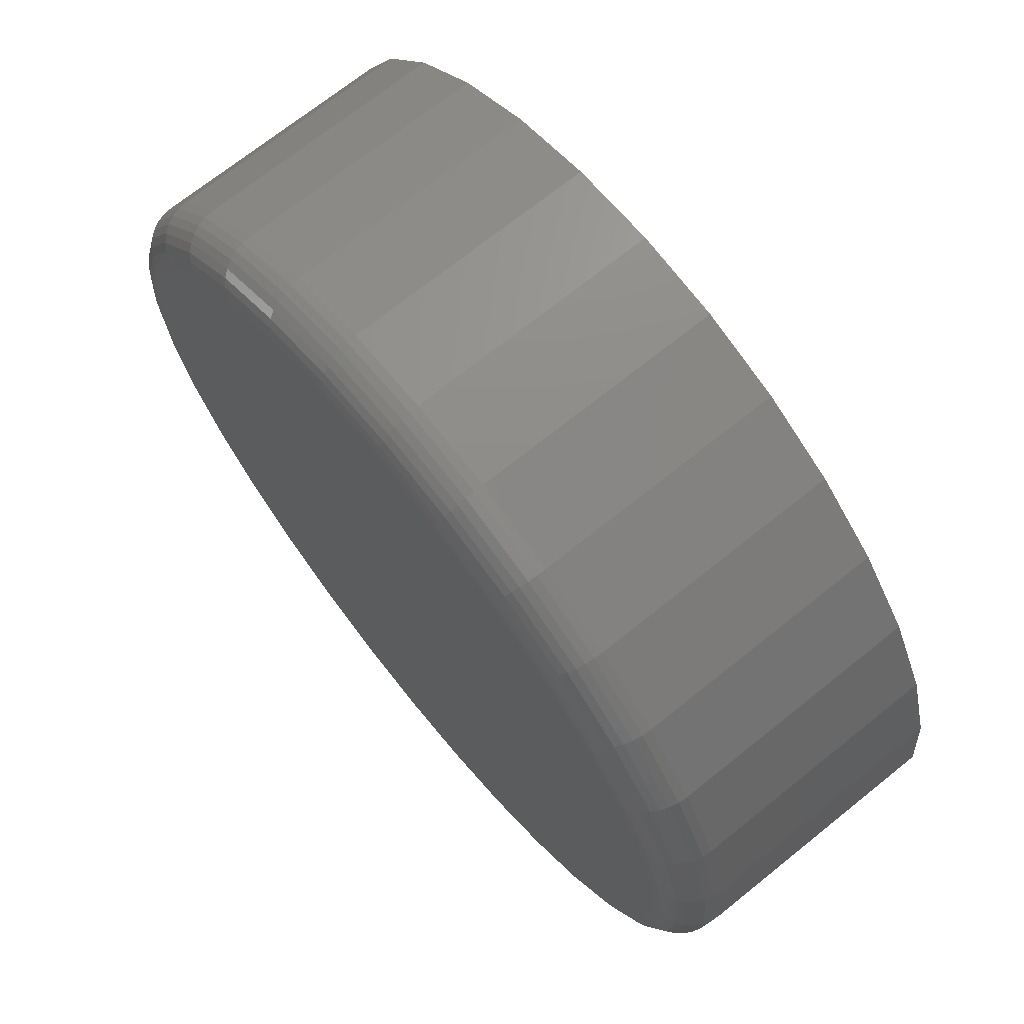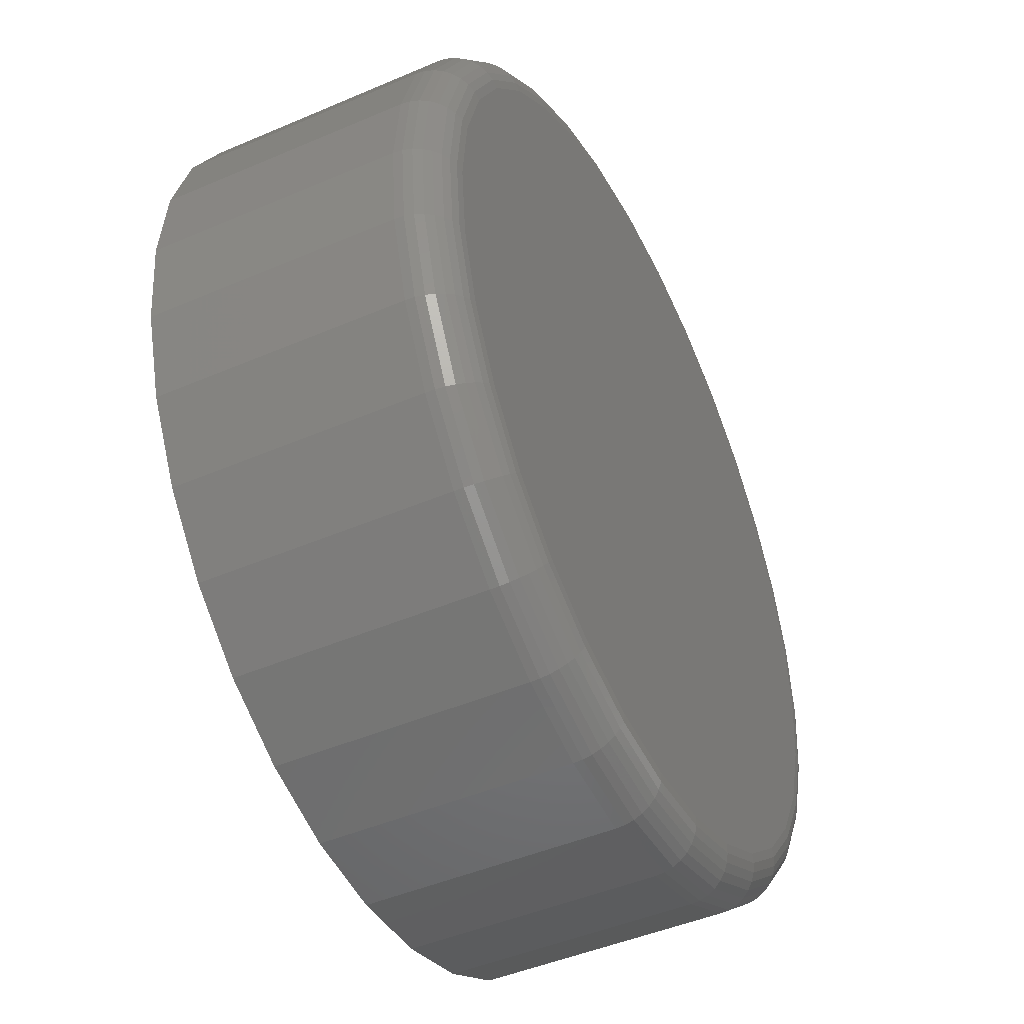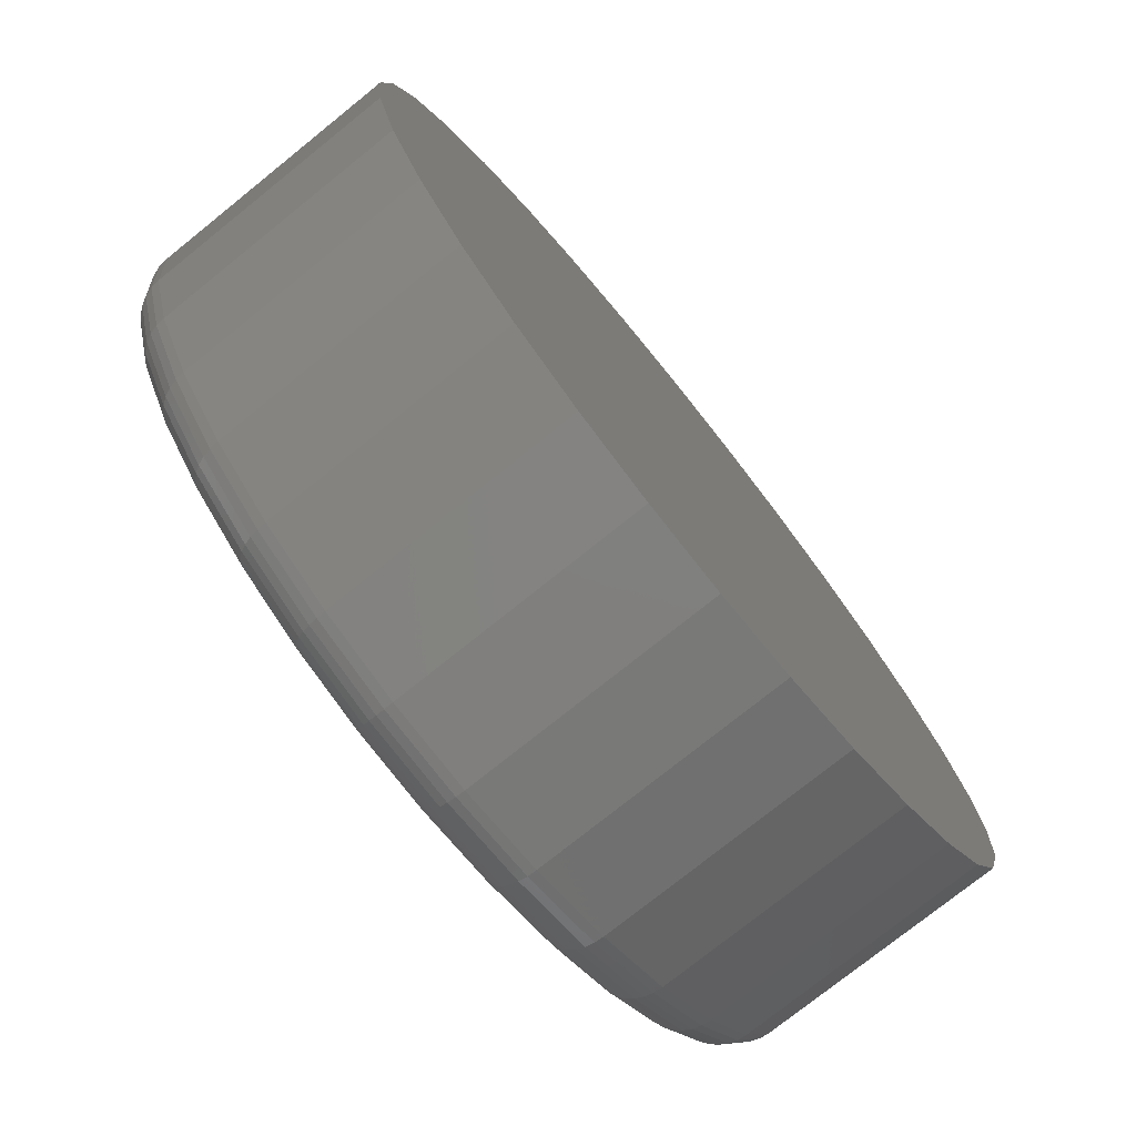
<metadata>
{"format":"stl","ext":"stl","renderer":"f3d","projection":"perspective","resolution":1024,"background":"white","views":[{"elev":70.5,"azim":51.2,"up":"+Y"},{"elev":-46.1,"azim":-63.8,"up":"+Y"},{"elev":-75.9,"azim":128.8,"up":"+Y"}]}
</metadata>
<code>
# stl→obj: 320 verts, 636 faces
v -0.1247 0.6667 0.5
v 0.1405 0.6667 0.5
v 0.007895 0.6798 0.5
v 0.268 0.628 0.5
v -0.2522 0.628 0.5
v 0.3856 0.5652 0.5
v -0.3698 0.5652 0.5
v 0.4886 0.4807 0.5
v -0.4728 0.4807 0.5
v 0.5731 0.3777 0.5
v -0.5573 0.3777 0.5
v 0.6359 0.2601 0.5
v -0.6201 0.2601 0.5
v 0.6746 0.1326 0.5
v -0.6588 0.1326 0.5
v 0.6877 -2.201e-16 0.5
v -0.6719 -2.722e-16 0.5
v 0.6746 -0.1326 0.5
v -0.6588 -0.1326 0.5
v 0.6359 -0.2601 0.5
v -0.6201 -0.2601 0.5
v 0.5731 -0.3777 0.5
v -0.5573 -0.3777 0.5
v 0.4886 -0.4807 0.5
v -0.4728 -0.4807 0.5
v 0.3856 -0.5652 0.5
v -0.3698 -0.5652 0.5
v 0.268 -0.628 0.5
v -0.2522 -0.628 0.5
v 0.1405 -0.6667 0.5
v -0.1247 -0.6667 0.5
v 0.007895 -0.6798 0.5
v 0.7658 0 0
v 0.7658 -8.588e-16 0.4219
v 0.7512 -0.1479 0
v 0.7512 -0.1479 0.4219
v 0.7081 -0.29 0
v 0.7081 -0.29 0.4219
v 0.6381 -0.4211 0
v 0.6381 -0.4211 0.4219
v 0.5438 -0.5359 0
v 0.5438 -0.5359 0.4219
v 0.429 -0.6302 0
v 0.429 -0.6302 0.4219
v 0.2979 -0.7002 0
v 0.2979 -0.7002 0.4219
v 0.1558 -0.7433 0
v 0.1558 -0.7433 0.4219
v 0.007895 -0.7579 0
v 0.007895 -0.7579 0.4219
v -0.14 -0.7433 0
v -0.14 -0.7433 0.4219
v -0.2821 -0.7002 0
v -0.2821 -0.7002 0.4219
v -0.4132 -0.6302 0
v -0.4132 -0.6302 0.4219
v -0.528 -0.5359 0
v -0.528 -0.5359 0.4219
v -0.6223 -0.4211 0
v -0.6223 -0.4211 0.4219
v -0.6923 -0.29 0
v -0.6923 -0.29 0.4219
v -0.7354 -0.1479 0
v -0.7354 -0.1479 0.4219
v -0.75 9.281e-17 0
v -0.75 9.281e-17 0.4219
v -0.7354 0.1479 0
v -0.7354 0.1479 0.4219
v -0.6923 0.29 0
v -0.6923 0.29 0.4219
v -0.6223 0.4211 0
v -0.6223 0.4211 0.4219
v -0.528 0.5359 0
v -0.528 0.5359 0.4219
v -0.4132 0.6302 0
v -0.4132 0.6302 0.4219
v -0.2821 0.7002 0
v -0.2821 0.7002 0.4219
v -0.14 0.7433 0
v -0.14 0.7433 0.4219
v 0.007895 0.7579 0
v 0.007895 0.7579 0.4219
v 0.1558 0.7433 0
v 0.1558 0.7433 0.4219
v 0.2979 0.7002 0
v 0.2979 0.7002 0.4219
v 0.429 0.6302 0
v 0.429 0.6302 0.4219
v 0.5438 0.5359 0
v 0.5438 0.5359 0.4219
v 0.6381 0.4211 0
v 0.6381 0.4211 0.4219
v 0.7081 0.29 0
v 0.7081 0.29 0.4219
v 0.7512 0.1479 0
v 0.7512 0.1479 0.4219
v -0.6871 1.665e-16 0.4985
v -0.6738 0.1356 0.4985
v -0.7018 1.665e-16 0.4941
v -0.6881 0.1384 0.4941
v -0.7153 1.11e-16 0.4868
v -0.7014 0.1411 0.4868
v -0.7271 1.665e-16 0.4771
v -0.713 0.1434 0.4771
v -0.7368 1.665e-16 0.4653
v -0.7225 0.1453 0.4653
v -0.7441 1.11e-16 0.4518
v -0.7296 0.1467 0.4518
v -0.7485 1.11e-16 0.4371
v -0.734 0.1476 0.4371
v 0.6896 0.1356 0.4985
v 0.7029 -8.882e-16 0.4985
v 0.7039 0.1384 0.4941
v 0.7176 -8.327e-16 0.4941
v 0.7172 0.1411 0.4868
v 0.7311 -8.882e-16 0.4868
v 0.7288 0.1434 0.4771
v 0.7429 -9.437e-16 0.4771
v 0.7383 0.1453 0.4653
v 0.7526 -9.437e-16 0.4653
v 0.7454 0.1467 0.4518
v 0.7598 -9.992e-16 0.4518
v 0.7498 0.1476 0.4371
v 0.7643 -9.992e-16 0.4371
v 0.65 0.266 0.4985
v 0.6635 0.2716 0.4941
v 0.676 0.2767 0.4868
v 0.687 0.2813 0.4771
v 0.6959 0.285 0.4653
v 0.7026 0.2878 0.4518
v 0.7067 0.2895 0.4371
v 0.5858 0.3861 0.4985
v 0.598 0.3943 0.4941
v 0.6092 0.4018 0.4868
v 0.619 0.4084 0.4771
v 0.6271 0.4137 0.4653
v 0.6331 0.4178 0.4518
v 0.6368 0.4202 0.4371
v 0.4993 0.4914 0.4985
v 0.5097 0.5018 0.4941
v 0.5193 0.5114 0.4868
v 0.5276 0.5197 0.4771
v 0.5345 0.5266 0.4653
v 0.5396 0.5317 0.4518
v 0.5427 0.5349 0.4371
v 0.394 0.5779 0.4985
v 0.4022 0.5901 0.4941
v 0.4097 0.6013 0.4868
v 0.4162 0.6111 0.4771
v 0.4216 0.6192 0.4653
v 0.4257 0.6252 0.4518
v 0.4281 0.6289 0.4371
v 0.2739 0.6421 0.4985
v 0.2795 0.6556 0.4941
v 0.2846 0.6681 0.4868
v 0.2892 0.6791 0.4771
v 0.2929 0.688 0.4653
v 0.2957 0.6947 0.4518
v 0.2974 0.6988 0.4371
v 0.1435 0.6817 0.4985
v 0.1463 0.696 0.4941
v 0.149 0.7093 0.4868
v 0.1513 0.7209 0.4771
v 0.1532 0.7304 0.4653
v 0.1546 0.7375 0.4518
v 0.1555 0.7419 0.4371
v 0.007895 0.695 0.4985
v 0.007895 0.7097 0.4941
v 0.007895 0.7232 0.4868
v 0.007895 0.735 0.4771
v 0.007895 0.7447 0.4653
v 0.007895 0.7519 0.4518
v 0.007895 0.7564 0.4371
v -0.1277 0.6817 0.4985
v -0.1306 0.696 0.4941
v -0.1332 0.7093 0.4868
v -0.1355 0.7209 0.4771
v -0.1374 0.7304 0.4653
v -0.1388 0.7375 0.4518
v -0.1397 0.7419 0.4371
v -0.2581 0.6421 0.4985
v -0.2637 0.6556 0.4941
v -0.2689 0.6681 0.4868
v -0.2734 0.6791 0.4771
v -0.2771 0.688 0.4653
v -0.2799 0.6947 0.4518
v -0.2816 0.6988 0.4371
v -0.3782 0.5779 0.4985
v -0.3864 0.5901 0.4941
v -0.3939 0.6013 0.4868
v -0.4005 0.6111 0.4771
v -0.4059 0.6192 0.4653
v -0.4099 0.6252 0.4518
v -0.4123 0.6289 0.4371
v -0.4836 0.4914 0.4985
v -0.4939 0.5018 0.4941
v -0.5035 0.5114 0.4868
v -0.5118 0.5197 0.4771
v -0.5187 0.5266 0.4653
v -0.5238 0.5317 0.4518
v -0.527 0.5349 0.4371
v -0.57 0.3861 0.4985
v -0.5822 0.3943 0.4941
v -0.5934 0.4018 0.4868
v -0.6032 0.4084 0.4771
v -0.6113 0.4137 0.4653
v -0.6173 0.4178 0.4518
v -0.621 0.4202 0.4371
v -0.6342 0.266 0.4985
v -0.6478 0.2716 0.4941
v -0.6602 0.2767 0.4868
v -0.6712 0.2813 0.4771
v -0.6801 0.285 0.4653
v -0.6868 0.2878 0.4518
v -0.6909 0.2895 0.4371
v 0.6896 -0.1356 0.4985
v 0.7039 -0.1384 0.4941
v 0.7172 -0.1411 0.4868
v 0.7288 -0.1434 0.4771
v 0.7383 -0.1453 0.4653
v 0.7454 -0.1467 0.4518
v 0.7498 -0.1476 0.4371
v -0.6738 -0.1356 0.4985
v -0.6881 -0.1384 0.4941
v -0.7014 -0.1411 0.4868
v -0.713 -0.1434 0.4771
v -0.7225 -0.1453 0.4653
v -0.7296 -0.1467 0.4518
v -0.734 -0.1476 0.4371
v -0.6342 -0.266 0.4985
v -0.6478 -0.2716 0.4941
v -0.6602 -0.2767 0.4868
v -0.6712 -0.2813 0.4771
v -0.6801 -0.285 0.4653
v -0.6868 -0.2878 0.4518
v -0.6909 -0.2895 0.4371
v -0.57 -0.3861 0.4985
v -0.5822 -0.3943 0.4941
v -0.5934 -0.4018 0.4868
v -0.6032 -0.4084 0.4771
v -0.6113 -0.4137 0.4653
v -0.6173 -0.4178 0.4518
v -0.621 -0.4202 0.4371
v -0.4836 -0.4914 0.4985
v -0.4939 -0.5018 0.4941
v -0.5035 -0.5114 0.4868
v -0.5118 -0.5197 0.4771
v -0.5187 -0.5266 0.4653
v -0.5238 -0.5317 0.4518
v -0.527 -0.5349 0.4371
v -0.3782 -0.5779 0.4985
v -0.3864 -0.5901 0.4941
v -0.3939 -0.6013 0.4868
v -0.4005 -0.6111 0.4771
v -0.4059 -0.6192 0.4653
v -0.4099 -0.6252 0.4518
v -0.4123 -0.6289 0.4371
v -0.2581 -0.6421 0.4985
v -0.2637 -0.6556 0.4941
v -0.2689 -0.6681 0.4868
v -0.2734 -0.6791 0.4771
v -0.2771 -0.688 0.4653
v -0.2799 -0.6947 0.4518
v -0.2816 -0.6988 0.4371
v -0.1277 -0.6817 0.4985
v -0.1306 -0.696 0.4941
v -0.1332 -0.7093 0.4868
v -0.1355 -0.7209 0.4771
v -0.1374 -0.7304 0.4653
v -0.1388 -0.7375 0.4518
v -0.1397 -0.7419 0.4371
v 0.007895 -0.695 0.4985
v 0.007895 -0.7097 0.4941
v 0.007895 -0.7232 0.4868
v 0.007895 -0.735 0.4771
v 0.007895 -0.7447 0.4653
v 0.007895 -0.7519 0.4518
v 0.007895 -0.7564 0.4371
v 0.1435 -0.6817 0.4985
v 0.1463 -0.696 0.4941
v 0.149 -0.7093 0.4868
v 0.1513 -0.7209 0.4771
v 0.1532 -0.7304 0.4653
v 0.1546 -0.7375 0.4518
v 0.1555 -0.7419 0.4371
v 0.2739 -0.6421 0.4985
v 0.2795 -0.6556 0.4941
v 0.2846 -0.6681 0.4868
v 0.2892 -0.6791 0.4771
v 0.2929 -0.688 0.4653
v 0.2957 -0.6947 0.4518
v 0.2974 -0.6988 0.4371
v 0.394 -0.5779 0.4985
v 0.4022 -0.5901 0.4941
v 0.4097 -0.6013 0.4868
v 0.4162 -0.6111 0.4771
v 0.4216 -0.6192 0.4653
v 0.4257 -0.6252 0.4518
v 0.4281 -0.6289 0.4371
v 0.4993 -0.4914 0.4985
v 0.5097 -0.5018 0.4941
v 0.5193 -0.5114 0.4868
v 0.5276 -0.5197 0.4771
v 0.5345 -0.5266 0.4653
v 0.5396 -0.5317 0.4518
v 0.5427 -0.5349 0.4371
v 0.5858 -0.3861 0.4985
v 0.598 -0.3943 0.4941
v 0.6092 -0.4018 0.4868
v 0.619 -0.4084 0.4771
v 0.6271 -0.4137 0.4653
v 0.6331 -0.4178 0.4518
v 0.6368 -0.4202 0.4371
v 0.65 -0.266 0.4985
v 0.6635 -0.2716 0.4941
v 0.676 -0.2767 0.4868
v 0.687 -0.2813 0.4771
v 0.6959 -0.285 0.4653
v 0.7026 -0.2878 0.4518
v 0.7067 -0.2895 0.4371
f 1 2 3
f 2 1 4
f 4 1 5
f 4 5 6
f 6 5 7
f 6 7 8
f 8 7 9
f 8 9 10
f 10 9 11
f 10 11 12
f 12 11 13
f 12 13 14
f 14 13 15
f 14 15 16
f 16 15 17
f 16 17 18
f 18 17 19
f 18 19 20
f 20 19 21
f 20 21 22
f 22 21 23
f 22 23 24
f 24 23 25
f 24 25 26
f 26 25 27
f 26 27 28
f 28 27 29
f 28 29 30
f 30 29 31
f 30 31 32
f 33 34 35
f 35 34 36
f 35 36 37
f 37 36 38
f 37 38 39
f 39 38 40
f 39 40 41
f 41 40 42
f 41 42 43
f 43 42 44
f 43 44 45
f 45 44 46
f 45 46 47
f 47 46 48
f 47 48 49
f 49 48 50
f 49 50 51
f 51 50 52
f 51 52 53
f 53 52 54
f 53 54 55
f 55 54 56
f 55 56 57
f 57 56 58
f 57 58 59
f 59 58 60
f 59 60 61
f 61 60 62
f 61 62 63
f 63 62 64
f 63 64 65
f 65 64 66
f 65 66 67
f 67 66 68
f 67 68 69
f 69 68 70
f 69 70 71
f 71 70 72
f 71 72 73
f 73 72 74
f 73 74 75
f 75 74 76
f 75 76 77
f 77 76 78
f 77 78 79
f 79 78 80
f 79 80 81
f 81 80 82
f 81 82 83
f 83 82 84
f 83 84 85
f 85 84 86
f 85 86 87
f 87 86 88
f 87 88 89
f 89 88 90
f 89 90 91
f 91 90 92
f 91 92 93
f 93 92 94
f 93 94 95
f 95 94 96
f 95 96 33
f 33 96 34
f 17 15 97
f 97 15 98
f 97 98 99
f 99 98 100
f 99 100 101
f 101 100 102
f 101 102 103
f 103 102 104
f 103 104 105
f 105 104 106
f 105 106 107
f 107 106 108
f 107 108 109
f 109 108 110
f 109 110 66
f 66 110 68
f 14 16 111
f 111 16 112
f 111 112 113
f 113 112 114
f 113 114 115
f 115 114 116
f 115 116 117
f 117 116 118
f 117 118 119
f 119 118 120
f 119 120 121
f 121 120 122
f 121 122 123
f 123 122 124
f 123 124 96
f 96 124 34
f 12 14 125
f 125 14 111
f 125 111 126
f 126 111 113
f 126 113 127
f 127 113 115
f 127 115 128
f 128 115 117
f 128 117 129
f 129 117 119
f 129 119 130
f 130 119 121
f 130 121 131
f 131 121 123
f 131 123 94
f 94 123 96
f 10 12 132
f 132 12 125
f 132 125 133
f 133 125 126
f 133 126 134
f 134 126 127
f 134 127 135
f 135 127 128
f 135 128 136
f 136 128 129
f 136 129 137
f 137 129 130
f 137 130 138
f 138 130 131
f 138 131 92
f 92 131 94
f 8 10 139
f 139 10 132
f 139 132 140
f 140 132 133
f 140 133 141
f 141 133 134
f 141 134 142
f 142 134 135
f 142 135 143
f 143 135 136
f 143 136 144
f 144 136 137
f 144 137 145
f 145 137 138
f 145 138 90
f 90 138 92
f 6 8 146
f 146 8 139
f 146 139 147
f 147 139 140
f 147 140 148
f 148 140 141
f 148 141 149
f 149 141 142
f 149 142 150
f 150 142 143
f 150 143 151
f 151 143 144
f 151 144 152
f 152 144 145
f 152 145 88
f 88 145 90
f 4 6 153
f 153 6 146
f 153 146 154
f 154 146 147
f 154 147 155
f 155 147 148
f 155 148 156
f 156 148 149
f 156 149 157
f 157 149 150
f 157 150 158
f 158 150 151
f 158 151 159
f 159 151 152
f 159 152 86
f 86 152 88
f 2 4 160
f 160 4 153
f 160 153 161
f 161 153 154
f 161 154 162
f 162 154 155
f 162 155 163
f 163 155 156
f 163 156 164
f 164 156 157
f 164 157 165
f 165 157 158
f 165 158 166
f 166 158 159
f 166 159 84
f 84 159 86
f 3 2 167
f 167 2 160
f 167 160 168
f 168 160 161
f 168 161 169
f 169 161 162
f 169 162 170
f 170 162 163
f 170 163 171
f 171 163 164
f 171 164 172
f 172 164 165
f 172 165 173
f 173 165 166
f 173 166 82
f 82 166 84
f 1 3 174
f 174 3 167
f 174 167 175
f 175 167 168
f 175 168 176
f 176 168 169
f 176 169 177
f 177 169 170
f 177 170 178
f 178 170 171
f 178 171 179
f 179 171 172
f 179 172 180
f 180 172 173
f 180 173 80
f 80 173 82
f 5 1 181
f 181 1 174
f 181 174 182
f 182 174 175
f 182 175 183
f 183 175 176
f 183 176 184
f 184 176 177
f 184 177 185
f 185 177 178
f 185 178 186
f 186 178 179
f 186 179 187
f 187 179 180
f 187 180 78
f 78 180 80
f 7 5 188
f 188 5 181
f 188 181 189
f 189 181 182
f 189 182 190
f 190 182 183
f 190 183 191
f 191 183 184
f 191 184 192
f 192 184 185
f 192 185 193
f 193 185 186
f 193 186 194
f 194 186 187
f 194 187 76
f 76 187 78
f 9 7 195
f 195 7 188
f 195 188 196
f 196 188 189
f 196 189 197
f 197 189 190
f 197 190 198
f 198 190 191
f 198 191 199
f 199 191 192
f 199 192 200
f 200 192 193
f 200 193 201
f 201 193 194
f 201 194 74
f 74 194 76
f 11 9 202
f 202 9 195
f 202 195 203
f 203 195 196
f 203 196 204
f 204 196 197
f 204 197 205
f 205 197 198
f 205 198 206
f 206 198 199
f 206 199 207
f 207 199 200
f 207 200 208
f 208 200 201
f 208 201 72
f 72 201 74
f 13 11 209
f 209 11 202
f 209 202 210
f 210 202 203
f 210 203 211
f 211 203 204
f 211 204 212
f 212 204 205
f 212 205 213
f 213 205 206
f 213 206 214
f 214 206 207
f 214 207 215
f 215 207 208
f 215 208 70
f 70 208 72
f 15 13 98
f 98 13 209
f 98 209 100
f 100 209 210
f 100 210 102
f 102 210 211
f 102 211 104
f 104 211 212
f 104 212 106
f 106 212 213
f 106 213 108
f 108 213 214
f 108 214 110
f 110 214 215
f 110 215 68
f 68 215 70
f 16 18 112
f 112 18 216
f 112 216 114
f 114 216 217
f 114 217 116
f 116 217 218
f 116 218 118
f 118 218 219
f 118 219 120
f 120 219 220
f 120 220 122
f 122 220 221
f 122 221 124
f 124 221 222
f 124 222 34
f 34 222 36
f 19 17 223
f 223 17 97
f 223 97 224
f 224 97 99
f 224 99 225
f 225 99 101
f 225 101 226
f 226 101 103
f 226 103 227
f 227 103 105
f 227 105 228
f 228 105 107
f 228 107 229
f 229 107 109
f 229 109 64
f 64 109 66
f 21 19 230
f 230 19 223
f 230 223 231
f 231 223 224
f 231 224 232
f 232 224 225
f 232 225 233
f 233 225 226
f 233 226 234
f 234 226 227
f 234 227 235
f 235 227 228
f 235 228 236
f 236 228 229
f 236 229 62
f 62 229 64
f 23 21 237
f 237 21 230
f 237 230 238
f 238 230 231
f 238 231 239
f 239 231 232
f 239 232 240
f 240 232 233
f 240 233 241
f 241 233 234
f 241 234 242
f 242 234 235
f 242 235 243
f 243 235 236
f 243 236 60
f 60 236 62
f 25 23 244
f 244 23 237
f 244 237 245
f 245 237 238
f 245 238 246
f 246 238 239
f 246 239 247
f 247 239 240
f 247 240 248
f 248 240 241
f 248 241 249
f 249 241 242
f 249 242 250
f 250 242 243
f 250 243 58
f 58 243 60
f 27 25 251
f 251 25 244
f 251 244 252
f 252 244 245
f 252 245 253
f 253 245 246
f 253 246 254
f 254 246 247
f 254 247 255
f 255 247 248
f 255 248 256
f 256 248 249
f 256 249 257
f 257 249 250
f 257 250 56
f 56 250 58
f 29 27 258
f 258 27 251
f 258 251 259
f 259 251 252
f 259 252 260
f 260 252 253
f 260 253 261
f 261 253 254
f 261 254 262
f 262 254 255
f 262 255 263
f 263 255 256
f 263 256 264
f 264 256 257
f 264 257 54
f 54 257 56
f 31 29 265
f 265 29 258
f 265 258 266
f 266 258 259
f 266 259 267
f 267 259 260
f 267 260 268
f 268 260 261
f 268 261 269
f 269 261 262
f 269 262 270
f 270 262 263
f 270 263 271
f 271 263 264
f 271 264 52
f 52 264 54
f 32 31 272
f 272 31 265
f 272 265 273
f 273 265 266
f 273 266 274
f 274 266 267
f 274 267 275
f 275 267 268
f 275 268 276
f 276 268 269
f 276 269 277
f 277 269 270
f 277 270 278
f 278 270 271
f 278 271 50
f 50 271 52
f 30 32 279
f 279 32 272
f 279 272 280
f 280 272 273
f 280 273 281
f 281 273 274
f 281 274 282
f 282 274 275
f 282 275 283
f 283 275 276
f 283 276 284
f 284 276 277
f 284 277 285
f 285 277 278
f 285 278 48
f 48 278 50
f 28 30 286
f 286 30 279
f 286 279 287
f 287 279 280
f 287 280 288
f 288 280 281
f 288 281 289
f 289 281 282
f 289 282 290
f 290 282 283
f 290 283 291
f 291 283 284
f 291 284 292
f 292 284 285
f 292 285 46
f 46 285 48
f 26 28 293
f 293 28 286
f 293 286 294
f 294 286 287
f 294 287 295
f 295 287 288
f 295 288 296
f 296 288 289
f 296 289 297
f 297 289 290
f 297 290 298
f 298 290 291
f 298 291 299
f 299 291 292
f 299 292 44
f 44 292 46
f 24 26 300
f 300 26 293
f 300 293 301
f 301 293 294
f 301 294 302
f 302 294 295
f 302 295 303
f 303 295 296
f 303 296 304
f 304 296 297
f 304 297 305
f 305 297 298
f 305 298 306
f 306 298 299
f 306 299 42
f 42 299 44
f 22 24 307
f 307 24 300
f 307 300 308
f 308 300 301
f 308 301 309
f 309 301 302
f 309 302 310
f 310 302 303
f 310 303 311
f 311 303 304
f 311 304 312
f 312 304 305
f 312 305 313
f 313 305 306
f 313 306 40
f 40 306 42
f 20 22 314
f 314 22 307
f 314 307 315
f 315 307 308
f 315 308 316
f 316 308 309
f 316 309 317
f 317 309 310
f 317 310 318
f 318 310 311
f 318 311 319
f 319 311 312
f 319 312 320
f 320 312 313
f 320 313 38
f 38 313 40
f 18 20 216
f 216 20 314
f 216 314 217
f 217 314 315
f 217 315 218
f 218 315 316
f 218 316 219
f 219 316 317
f 219 317 220
f 220 317 318
f 220 318 221
f 221 318 319
f 221 319 222
f 222 319 320
f 222 320 36
f 36 320 38
f 81 83 79
f 49 51 47
f 47 51 53
f 47 53 45
f 45 53 55
f 45 55 43
f 43 55 57
f 43 57 41
f 41 57 59
f 41 59 39
f 39 59 61
f 39 61 37
f 37 61 63
f 37 63 35
f 35 63 65
f 35 65 33
f 33 65 67
f 33 67 95
f 95 67 69
f 95 69 93
f 93 69 71
f 93 71 91
f 91 71 73
f 91 73 89
f 89 73 75
f 89 75 87
f 87 75 77
f 87 77 85
f 85 77 79
f 85 79 83

</code>
